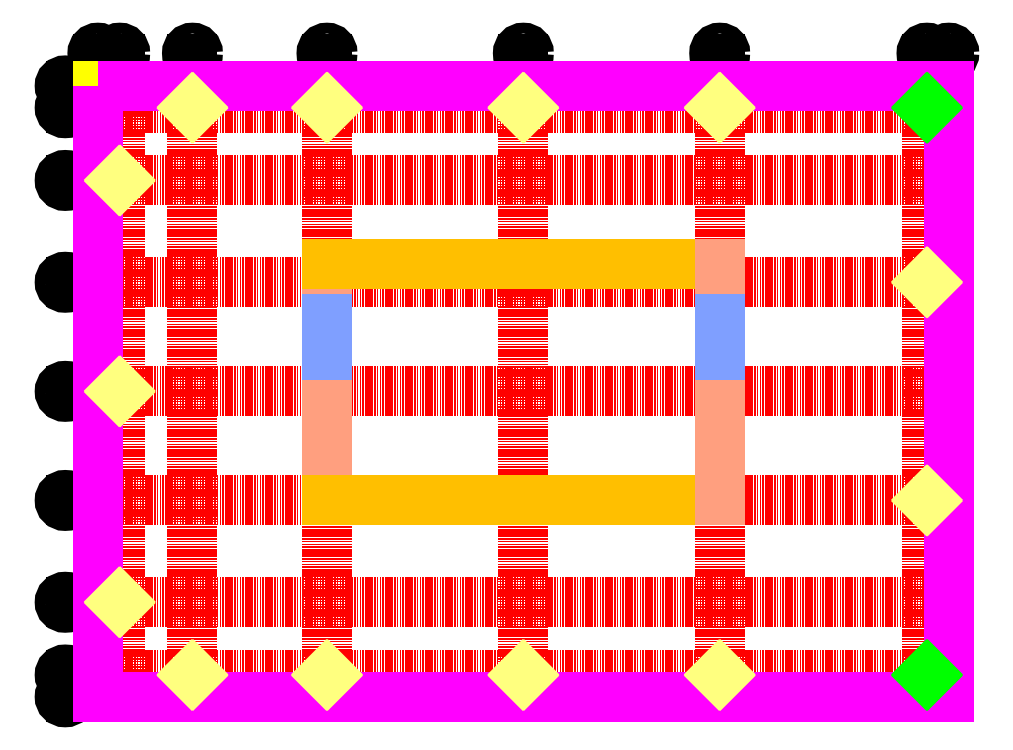
<metadata>
{"format":"dxf","ext":"dxf","renderer":"ezdxf+matplotlib","layout":"modelspace","background":"white","min_lineweight":24,"dpi":150}
</metadata>
<code>
0
SECTION
2
ENTITIES
0
LINE
8
GRID
10
0
20
0
30
0
11
0
21
1008
31
0
0
LINE
8
GRID
10
0
20
1053
30
0
11
0
21
1008
31
0
0
CIRCLE
8
GRID
10
0
20
1062
30
0
40
9
0
TEXT
8
TEXT
10
-2
20
1059
30
0
40
6
1
A
72
     4
11
0
21
1062
31
0
0
LINE
8
GRID
10
36
20
0
30
0
11
36
21
1008
31
0
0
LINE
8
GRID
10
36
20
1053
30
0
11
36
21
1008
31
0
0
CIRCLE
8
GRID
10
36
20
1062
30
0
40
9
0
TEXT
8
TEXT
10
34
20
1059
30
0
40
6
1
B
72
     4
11
36
21
1062
31
0
0
LINE
8
GRID
10
156
20
0
30
0
11
156
21
1008
31
0
0
LINE
8
GRID
10
156
20
1053
30
0
11
156
21
1008
31
0
0
CIRCLE
8
GRID
10
156
20
1062
30
0
40
9
0
TEXT
8
TEXT
10
152.5
20
1059
30
0
40
6
1
B'
72
     4
11
156
21
1062
31
0
0
LINE
8
GRID
10
378
20
0
30
0
11
378
21
1008
31
0
0
LINE
8
GRID
10
378
20
1053
30
0
11
378
21
1008
31
0
0
CIRCLE
8
GRID
10
378
20
1062
30
0
40
9
0
TEXT
8
TEXT
10
376
20
1059
30
0
40
6
1
C
72
     4
11
378
21
1062
31
0
0
LINE
8
GRID
10
702
20
0
30
0
11
702
21
1008
31
0
0
LINE
8
GRID
10
702
20
1053
30
0
11
702
21
1008
31
0
0
CIRCLE
8
GRID
10
702
20
1062
30
0
40
9
0
TEXT
8
TEXT
10
700
20
1059
30
0
40
6
1
D
72
     4
11
702
21
1062
31
0
0
LINE
8
GRID
10
1026
20
0
30
0
11
1026
21
1008
31
0
0
LINE
8
GRID
10
1026
20
1053
30
0
11
1026
21
1008
31
0
0
CIRCLE
8
GRID
10
1026
20
1062
30
0
40
9
0
TEXT
8
TEXT
10
1018
20
1059
30
0
40
6
1
E-9
72
     4
11
1026
21
1062
31
0
0
LINE
8
GRID
10
1368
20
0
30
0
11
1368
21
1008
31
0
0
LINE
8
GRID
10
1368
20
1053
30
0
11
1368
21
1008
31
0
0
CIRCLE
8
GRID
10
1368
20
1062
30
0
40
9
0
TEXT
8
TEXT
10
1366
20
1059
30
0
40
6
1
E
72
     4
11
1368
21
1062
31
0
0
LINE
8
GRID
10
1404
20
0
30
0
11
1404
21
1008
31
0
0
LINE
8
GRID
10
1404
20
1053
30
0
11
1404
21
1008
31
0
0
CIRCLE
8
GRID
10
1404
20
1062
30
0
40
9
0
TEXT
8
TEXT
10
1402
20
1059
30
0
40
6
1
F
72
     4
11
1404
21
1062
31
0
0
LINE
8
GRID
10
0
20
0
30
0
11
1404
21
0
31
0
0
LINE
8
GRID
10
0
20
0
30
0
11
-45
21
0
31
0
0
CIRCLE
8
GRID
10
-54
20
0
30
0
40
9
0
TEXT
8
TEXT
10
-55
20
-3
30
0
40
6
1
1
72
     4
11
-54
21
0
31
0
0
LINE
8
GRID
10
0
20
36
30
0
11
1404
21
36
31
0
0
LINE
8
GRID
10
0
20
36
30
0
11
-45
21
36
31
0
0
CIRCLE
8
GRID
10
-54
20
36
30
0
40
9
0
TEXT
8
TEXT
10
-56
20
33
30
0
40
6
1
2
72
     4
11
-54
21
36
31
0
0
LINE
8
GRID
10
0
20
156
30
0
11
1404
21
156
31
0
0
LINE
8
GRID
10
0
20
156
30
0
11
-45
21
156
31
0
0
CIRCLE
8
GRID
10
-54
20
156
30
0
40
9
0
TEXT
8
TEXT
10
-57.5
20
153
30
0
40
6
1
2'
72
     4
11
-54
21
156
31
0
0
LINE
8
GRID
10
0
20
324
30
0
11
1404
21
324
31
0
0
LINE
8
GRID
10
0
20
324
30
0
11
-45
21
324
31
0
0
CIRCLE
8
GRID
10
-54
20
324
30
0
40
9
0
TEXT
8
TEXT
10
-62
20
321
30
0
40
6
1
2-9
72
     4
11
-54
21
324
31
0
0
LINE
8
GRID
10
0
20
504
30
0
11
1404
21
504
31
0
0
LINE
8
GRID
10
0
20
504
30
0
11
-45
21
504
31
0
0
CIRCLE
8
GRID
10
-54
20
504
30
0
40
9
0
TEXT
8
TEXT
10
-56
20
501
30
0
40
6
1
6
72
     4
11
-54
21
504
31
0
0
LINE
8
GRID
10
0
20
684
30
0
11
1404
21
684
31
0
0
LINE
8
GRID
10
0
20
684
30
0
11
-45
21
684
31
0
0
CIRCLE
8
GRID
10
-54
20
684
30
0
40
9
0
TEXT
8
TEXT
10
-56
20
681
30
0
40
6
1
3
72
     4
11
-54
21
684
31
0
0
LINE
8
GRID
10
0
20
852
30
0
11
1404
21
852
31
0
0
LINE
8
GRID
10
0
20
852
30
0
11
-45
21
852
31
0
0
CIRCLE
8
GRID
10
-54
20
852
30
0
40
9
0
TEXT
8
TEXT
10
-56
20
849
30
0
40
6
1
6
72
     4
11
-54
21
852
31
0
0
LINE
8
GRID
10
0
20
972
30
0
11
1404
21
972
31
0
0
LINE
8
GRID
10
0
20
972
30
0
11
-45
21
972
31
0
0
CIRCLE
8
GRID
10
-54
20
972
30
0
40
9
0
TEXT
8
TEXT
10
-56
20
969
30
0
40
6
1
4
72
     4
11
-54
21
972
31
0
0
LINE
8
GRID
10
0
20
1008
30
0
11
1404
21
1008
31
0
0
LINE
8
GRID
10
0
20
1008
30
0
11
-45
21
1008
31
0
0
CIRCLE
8
GRID
10
-54
20
1008
30
0
40
9
0
TEXT
8
TEXT
10
-62
20
1005
30
0
40
6
1
5-9
72
     4
11
-54
21
1008
31
0
0
LINE
8
BEAM
10
-2.067e-07
20
1008
30
0
11
1404
21
1008
31
0
0
LINE
8
BEAM
10
1404
20
0
30
0
11
1404
21
1008
31
0
0
LINE
8
BEAM
10
-9e-16
20
0
30
0
11
1404
21
0
31
0
0
LINE
8
BEAM
10
0
20
0
30
0
11
-2.067e-07
21
1008
31
0
0
LINE
8
WALL Y
10
378
20
624
30
0
11
378
21
714
31
0
0
LINE
8
WALL X
10
378
20
714
30
0
11
1026
21
714
31
0
0
LINE
8
WALL Y
10
1026
20
714
30
0
11
1026
21
624
31
0
0
LWPOLYLINE
8
SLAB
90
        4
70
     1
43
0
10
0
20
1008
10
1404
20
1008
10
1404
20
0
10
0
20
0
0
POINT
8
REC COLS
10
156
20
972
30
0
0
POINT
8
REC COLS
10
378
20
972
30
0
0
POINT
8
REC COLS
10
702
20
972
30
0
0
POINT
8
REC COLS
10
1026
20
972
30
0
0
POINT
8
REC COLS
10
156
20
36
30
0
0
POINT
8
REC COLS
10
378
20
36
30
0
0
POINT
8
REC COLS
10
702
20
36
30
0
0
POINT
8
REC COLS
10
1026
20
36
30
0
0
POINT
8
REC COLS
10
36
20
852
30
0
0
POINT
8
REC COLS
10
36
20
504
30
0
0
POINT
8
REC COLS
10
36
20
156
30
0
0
POINT
8
REC COLS
10
1368
20
684
30
0
0
POINT
8
REC COLS
10
1368
20
324
30
0
0
POINT
8
CIR COLS
10
1368
20
972
30
0
0
POINT
8
CIR COLS
10
1368
20
36
30
0
0
LINE
8
WALL Y
10
378
20
564
30
0
11
378
21
324
31
0
0
LINE
8
WALL X
10
378
20
324
30
0
11
1026
21
324
31
0
0
LINE
8
WALL Y
10
1026
20
324
30
0
11
1026
21
564
31
0
0
LINE
8
CB Y
10
378
20
624
30
0
11
378
21
564
31
0
0
LINE
8
CB Y
10
1026
20
624
30
0
11
1026
21
564
31
0
0
ENDSEC
0
EOF

</code>
